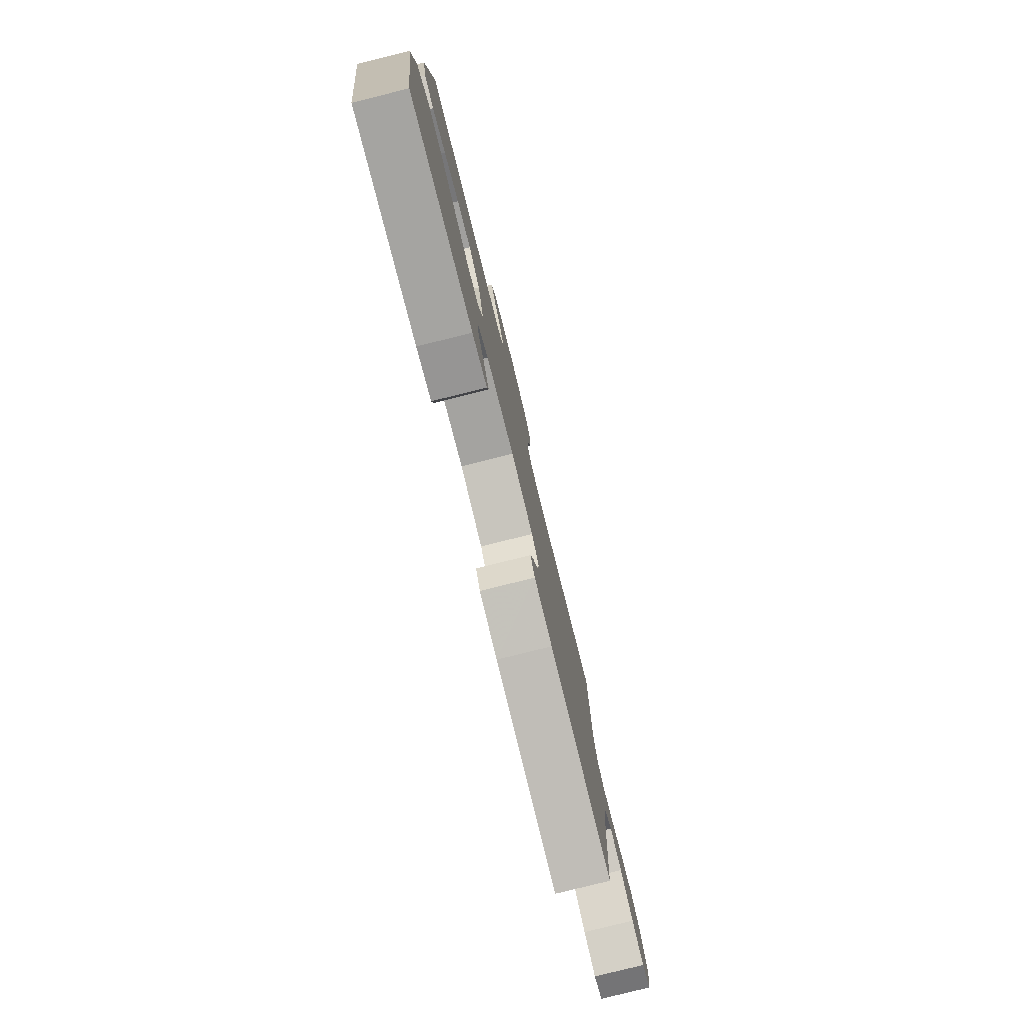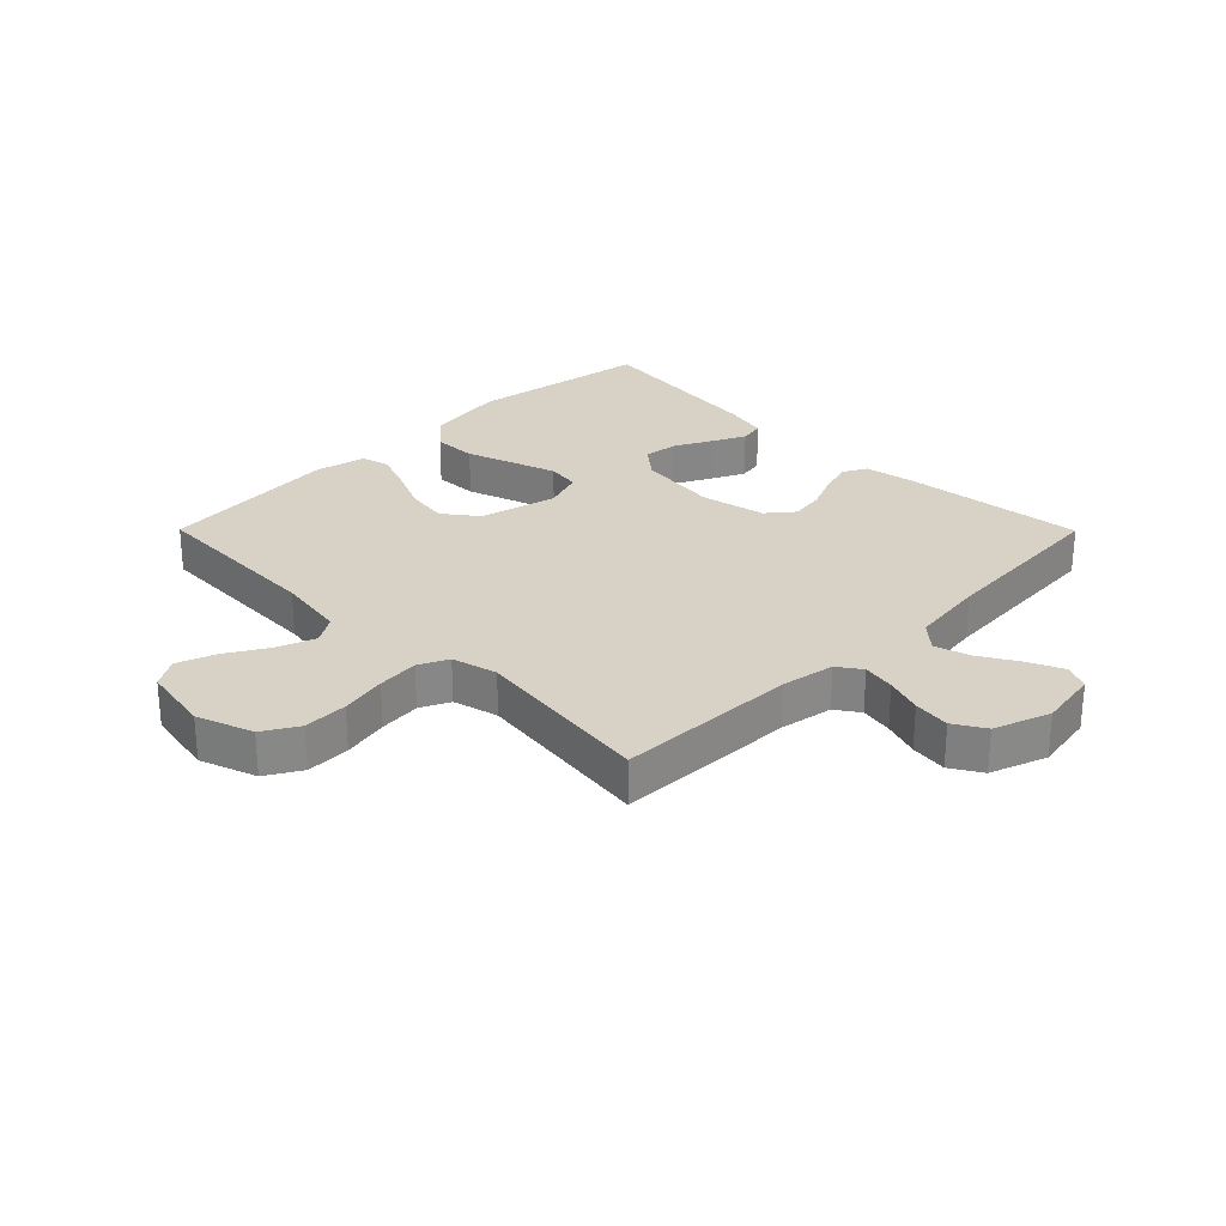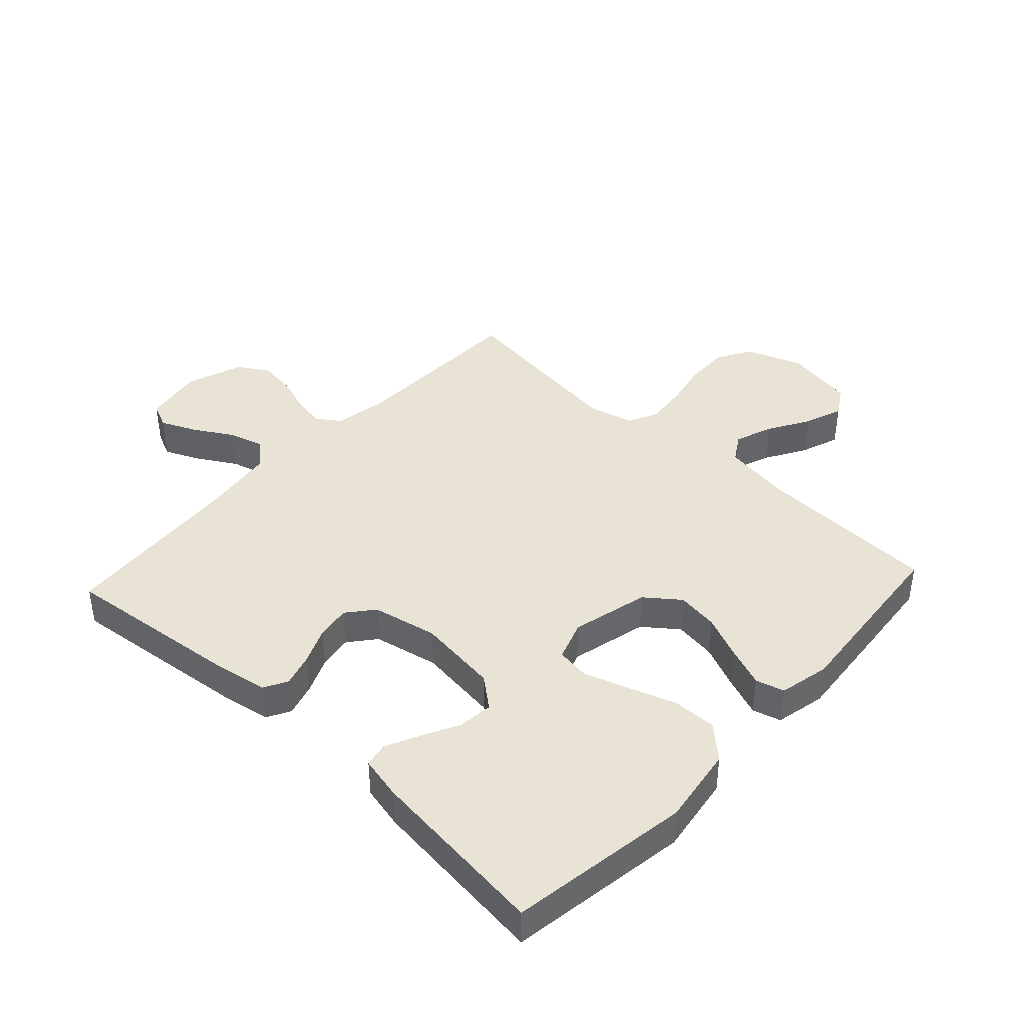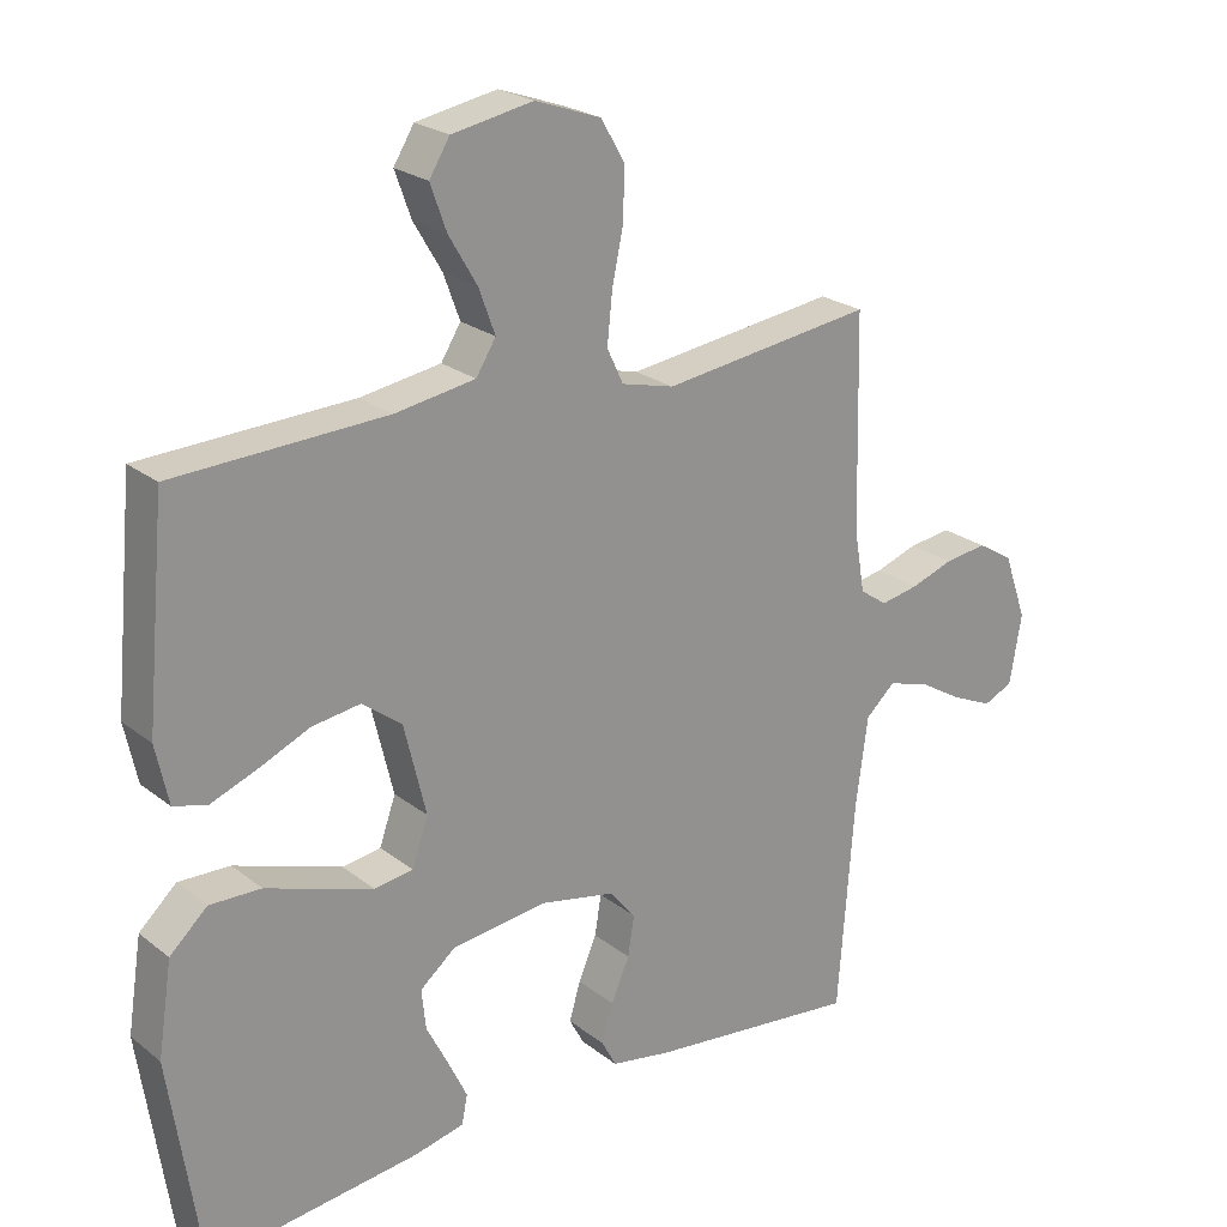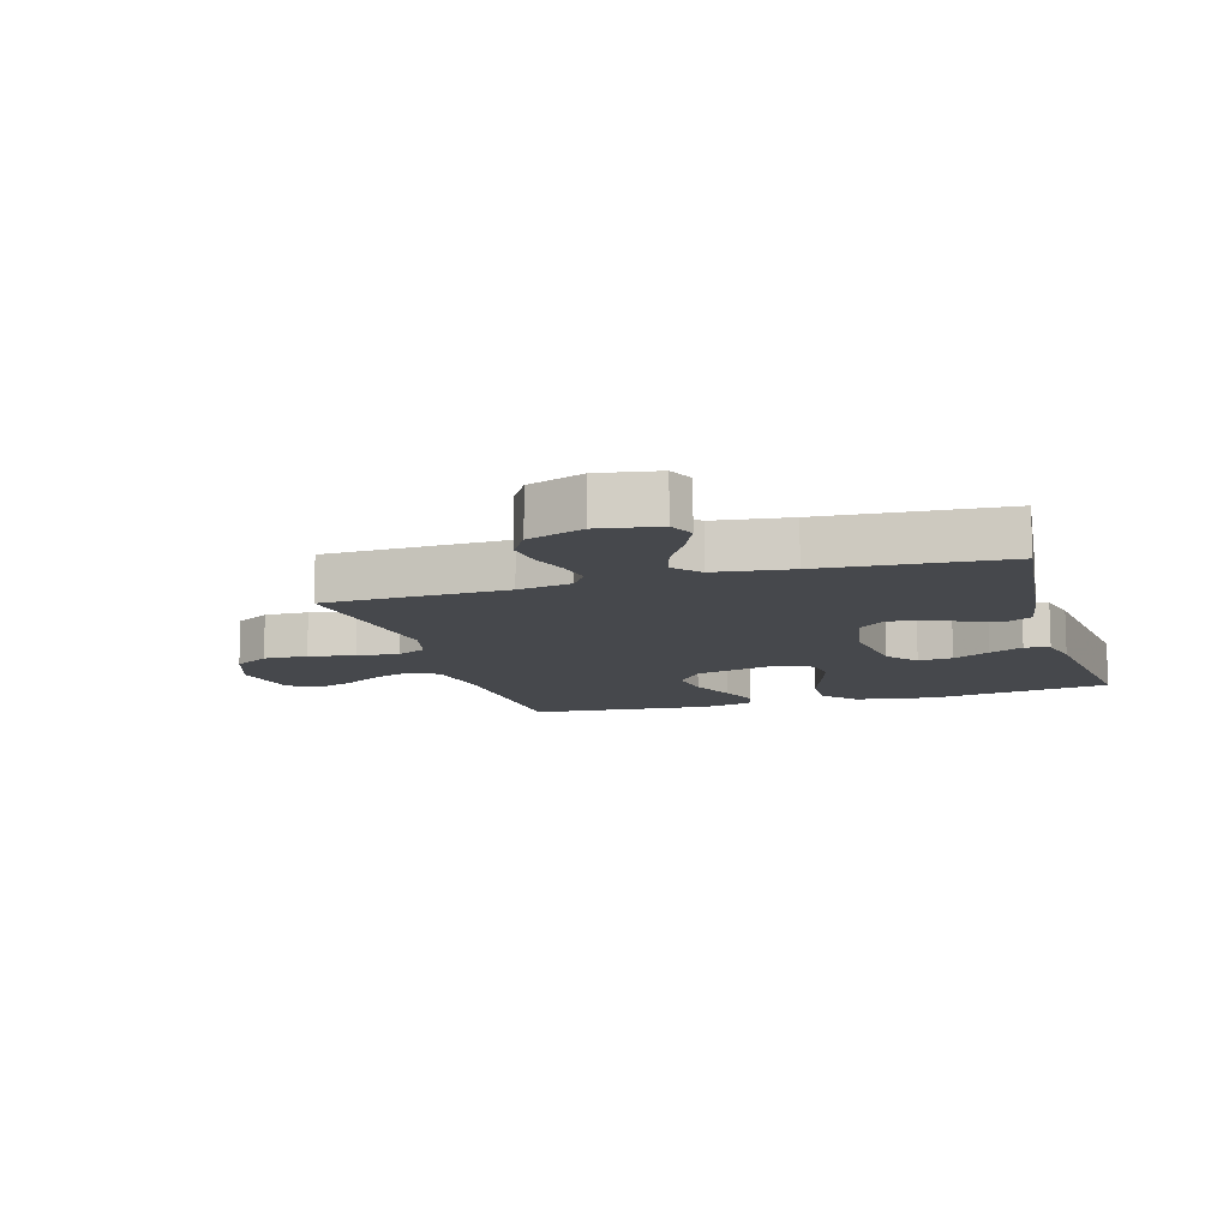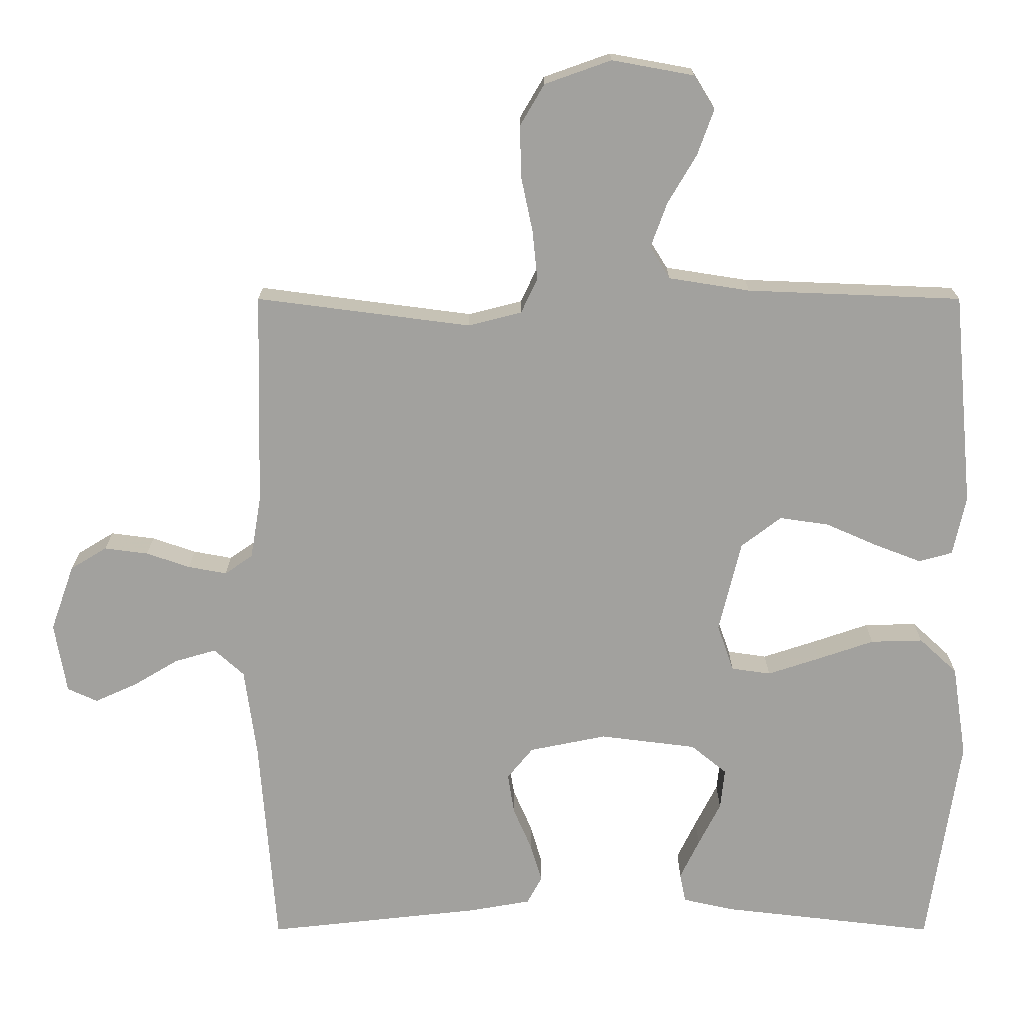
<metadata>
{"format":"obj","ext":"obj","renderer":"f3d","projection":"perspective","resolution":1024,"background":"white","views":[{"elev":-79.6,"azim":-76.0,"up":"+Z"},{"elev":27.4,"azim":45.2,"up":"+Y"},{"elev":41.2,"azim":-137.2,"up":"+Y"},{"elev":23.2,"azim":-37.6,"up":"+Z"},{"elev":-11.4,"azim":106.6,"up":"+Y"},{"elev":18.0,"azim":-180.0,"up":"+Z"}]}
</metadata>
<code>
v -0.5 0.07 0.5
v -0.2 0.07 0.512
v -0.086 0.07 0.53
v -0.058 0.07 0.575
v -0.081 0.07 0.638
v -0.121 0.07 0.706
v -0.144 0.07 0.77
v -0.115 0.07 0.817
v 0 0.07 0.838
v 0.093 0.07 0.805
v 0.127 0.07 0.747
v 0.125 0.07 0.674
v 0.109 0.07 0.598
v 0.102 0.07 0.529
v 0.125 0.07 0.48
v 0.2 0.07 0.461
v 0.5 0.07 0.5
v 0.507 0.07 0.2
v 0.522 0.07 0.112
v 0.561 0.07 0.085
v 0.615 0.07 0.095
v 0.676 0.07 0.116
v 0.737 0.07 0.124
v 0.788 0.07 0.093
v 0.821 0.07 0
v 0.804 0.07 -0.099
v 0.762 0.07 -0.118
v 0.704 0.07 -0.092
v 0.64 0.07 -0.054
v 0.582 0.07 -0.037
v 0.54 0.07 -0.075
v 0.523 0.07 -0.2
v 0.5 0.07 -0.5
v 0.2 0.07 -0.467
v 0.114 0.07 -0.452
v 0.093 0.07 -0.413
v 0.109 0.07 -0.359
v 0.135 0.07 -0.299
v 0.144 0.07 -0.242
v 0.108 0.07 -0.198
v 0 0.07 -0.176
v -0.135 0.07 -0.193
v -0.185 0.07 -0.234
v -0.179 0.07 -0.291
v -0.148 0.07 -0.352
v -0.121 0.07 -0.408
v -0.129 0.07 -0.449
v -0.2 0.07 -0.465
v -0.5 0.07 -0.5
v -0.545 0.07 -0.2
v -0.525 0.07 -0.07
v -0.472 0.07 -0.021
v -0.399 0.07 -0.023
v -0.32 0.07 -0.05
v -0.247 0.07 -0.074
v -0.192 0.07 -0.066
v -0.169 0.07 0
v -0.2 0.07 0.128
v -0.256 0.07 0.171
v -0.325 0.07 0.161
v -0.398 0.07 0.129
v -0.463 0.07 0.104
v -0.51 0.07 0.117
v -0.528 0.07 0.2
v -0.5 0 0.5
v -0.2 0 0.512
v -0.086 0 0.53
v -0.058 0 0.575
v -0.081 0 0.638
v -0.121 0 0.706
v -0.144 0 0.77
v -0.115 0 0.817
v 0 0 0.838
v 0.093 0 0.805
v 0.127 0 0.747
v 0.125 0 0.674
v 0.109 0 0.598
v 0.102 0 0.529
v 0.125 0 0.48
v 0.2 0 0.461
v 0.5 0 0.5
v 0.507 0 0.2
v 0.522 0 0.112
v 0.561 0 0.085
v 0.615 0 0.095
v 0.676 0 0.116
v 0.737 0 0.124
v 0.788 0 0.093
v 0.821 0 0
v 0.804 0 -0.099
v 0.762 0 -0.118
v 0.704 0 -0.092
v 0.64 0 -0.054
v 0.582 0 -0.037
v 0.54 0 -0.075
v 0.523 0 -0.2
v 0.5 0 -0.5
v 0.2 0 -0.467
v 0.114 0 -0.452
v 0.093 0 -0.413
v 0.109 0 -0.359
v 0.135 0 -0.299
v 0.144 0 -0.242
v 0.108 0 -0.198
v 0 0 -0.176
v -0.135 0 -0.193
v -0.185 0 -0.234
v -0.179 0 -0.291
v -0.148 0 -0.352
v -0.121 0 -0.408
v -0.129 0 -0.449
v -0.2 0 -0.465
v -0.5 0 -0.5
v -0.545 0 -0.2
v -0.525 0 -0.07
v -0.472 0 -0.021
v -0.399 0 -0.023
v -0.32 0 -0.05
v -0.247 0 -0.074
v -0.192 0 -0.066
v -0.169 0 0
v -0.2 0 0.128
v -0.256 0 0.171
v -0.325 0 0.161
v -0.398 0 0.129
v -0.463 0 0.104
v -0.51 0 0.117
v -0.528 0 0.2
f 64 1 2
f 63 64 2
f 62 63 2
f 61 62 2
f 60 61 2
f 59 60 2 3
f 58 59 3 4
f 57 58 4
f 52 53 54
f 51 52 54
f 50 51 54
f 49 50 54
f 48 49 54
f 47 48 54
f 46 47 54
f 45 46 54
f 44 45 54
f 43 44 54 55
f 42 43 55 56
f 36 37 38
f 35 36 38
f 34 35 38
f 33 34 38
f 32 33 38
f 31 32 38 39
f 30 31 39 40
f 27 28 29
f 26 27 29
f 25 26 29
f 24 25 29
f 23 24 29
f 22 23 29
f 21 22 29
f 20 21 29 30
f 30 40 41
f 20 30 41
f 19 20 41
f 16 17 18
f 42 56 57
f 41 42 57
f 19 41 57
f 18 19 57
f 16 18 57
f 15 16 57
f 11 12 13
f 10 11 13
f 9 10 13
f 8 9 13
f 7 8 13
f 6 7 13
f 5 6 13
f 14 15 57 4
f 4 5 13 14
f 66 65 128
f 66 128 127
f 66 127 126
f 66 126 125
f 66 125 124
f 67 66 124 123
f 68 67 123 122
f 68 122 121
f 118 117 116
f 118 116 115
f 118 115 114
f 118 114 113
f 118 113 112
f 118 112 111
f 118 111 110
f 118 110 109
f 118 109 108
f 119 118 108 107
f 120 119 107 106
f 102 101 100
f 102 100 99
f 102 99 98
f 102 98 97
f 102 97 96
f 103 102 96 95
f 104 103 95 94
f 93 92 91
f 93 91 90
f 93 90 89
f 93 89 88
f 93 88 87
f 93 87 86
f 93 86 85
f 94 93 85 84
f 105 104 94
f 105 94 84
f 105 84 83
f 82 81 80
f 121 120 106
f 121 106 105
f 121 105 83
f 121 83 82
f 121 82 80
f 121 80 79
f 77 76 75
f 77 75 74
f 77 74 73
f 77 73 72
f 77 72 71
f 77 71 70
f 77 70 69
f 68 121 79 78
f 78 77 69 68
f 1 65 66 2
f 2 66 67 3
f 3 67 68 4
f 4 68 69 5
f 5 69 70 6
f 6 70 71 7
f 7 71 72 8
f 8 72 73 9
f 9 73 74 10
f 10 74 75 11
f 11 75 76 12
f 12 76 77 13
f 13 77 78 14
f 14 78 79 15
f 15 79 80 16
f 16 80 81 17
f 17 81 82 18
f 18 82 83 19
f 19 83 84 20
f 20 84 85 21
f 21 85 86 22
f 22 86 87 23
f 23 87 88 24
f 24 88 89 25
f 25 89 90 26
f 26 90 91 27
f 27 91 92 28
f 28 92 93 29
f 29 93 94 30
f 30 94 95 31
f 31 95 96 32
f 32 96 97 33
f 33 97 98 34
f 34 98 99 35
f 35 99 100 36
f 36 100 101 37
f 37 101 102 38
f 38 102 103 39
f 39 103 104 40
f 40 104 105 41
f 41 105 106 42
f 42 106 107 43
f 43 107 108 44
f 44 108 109 45
f 45 109 110 46
f 46 110 111 47
f 47 111 112 48
f 48 112 113 49
f 49 113 114 50
f 50 114 115 51
f 51 115 116 52
f 52 116 117 53
f 53 117 118 54
f 54 118 119 55
f 55 119 120 56
f 56 120 121 57
f 57 121 122 58
f 58 122 123 59
f 59 123 124 60
f 60 124 125 61
f 61 125 126 62
f 62 126 127 63
f 63 127 128 64
f 64 128 65 1

</code>
